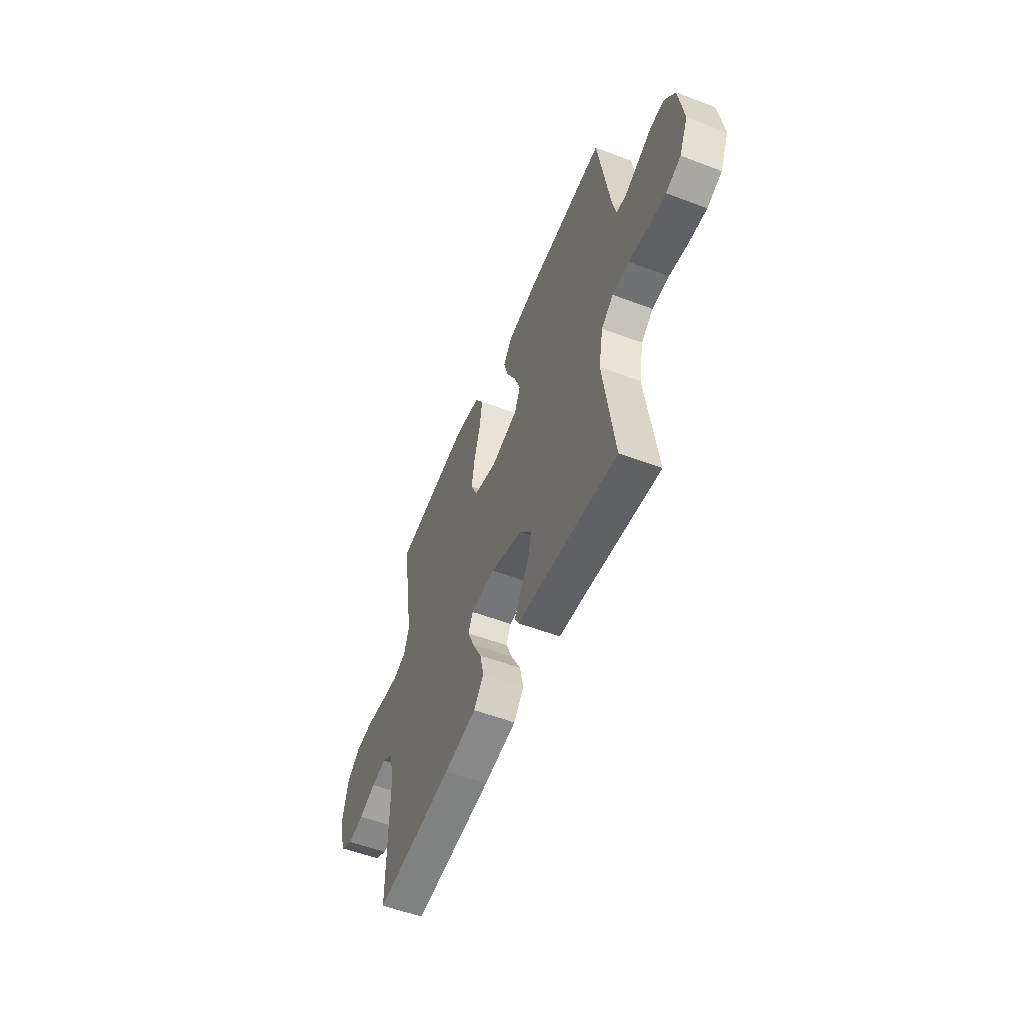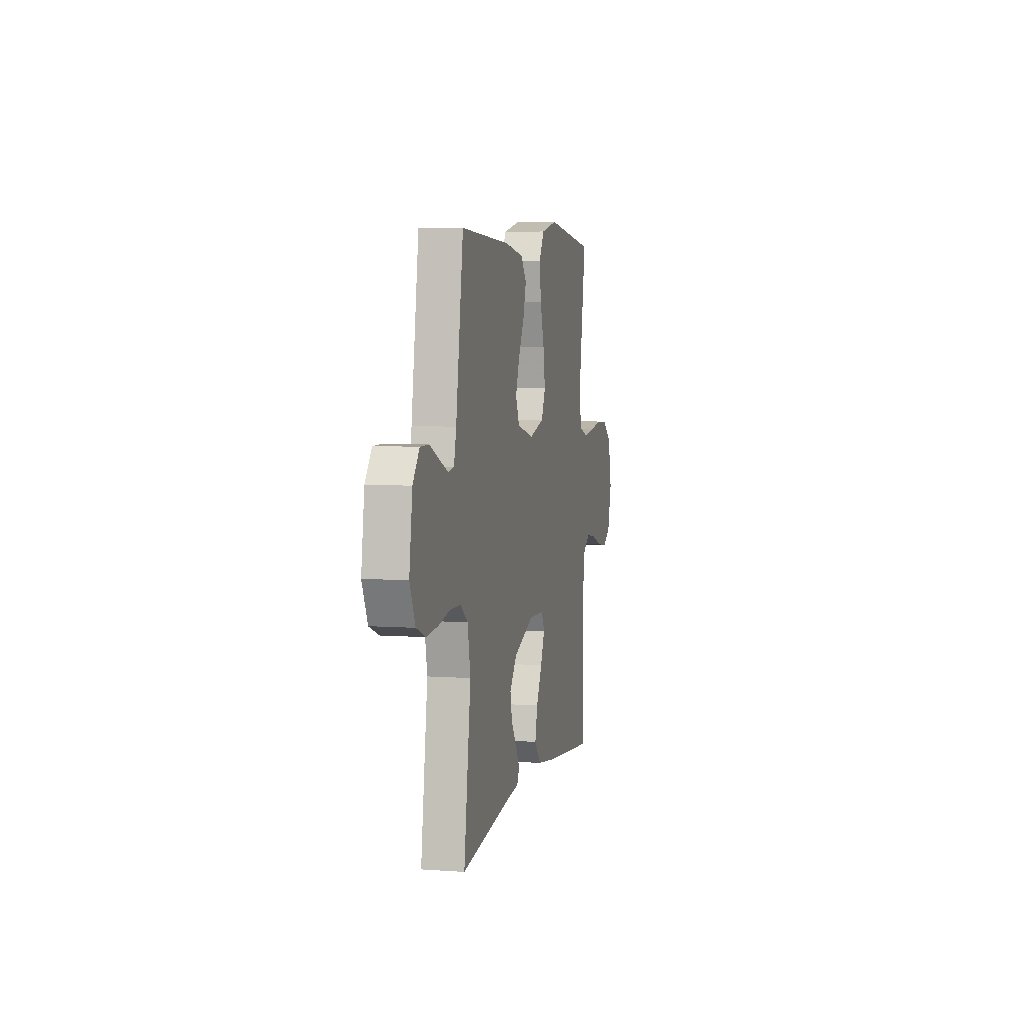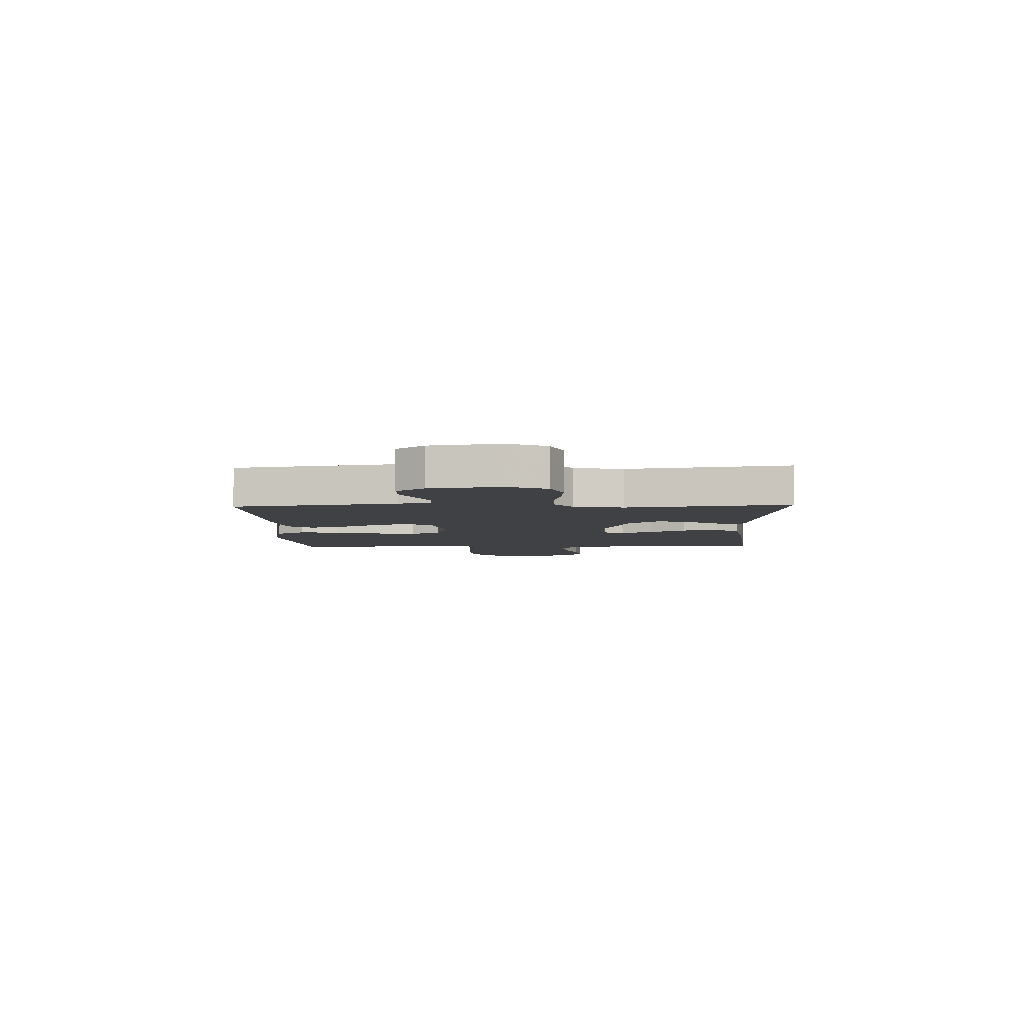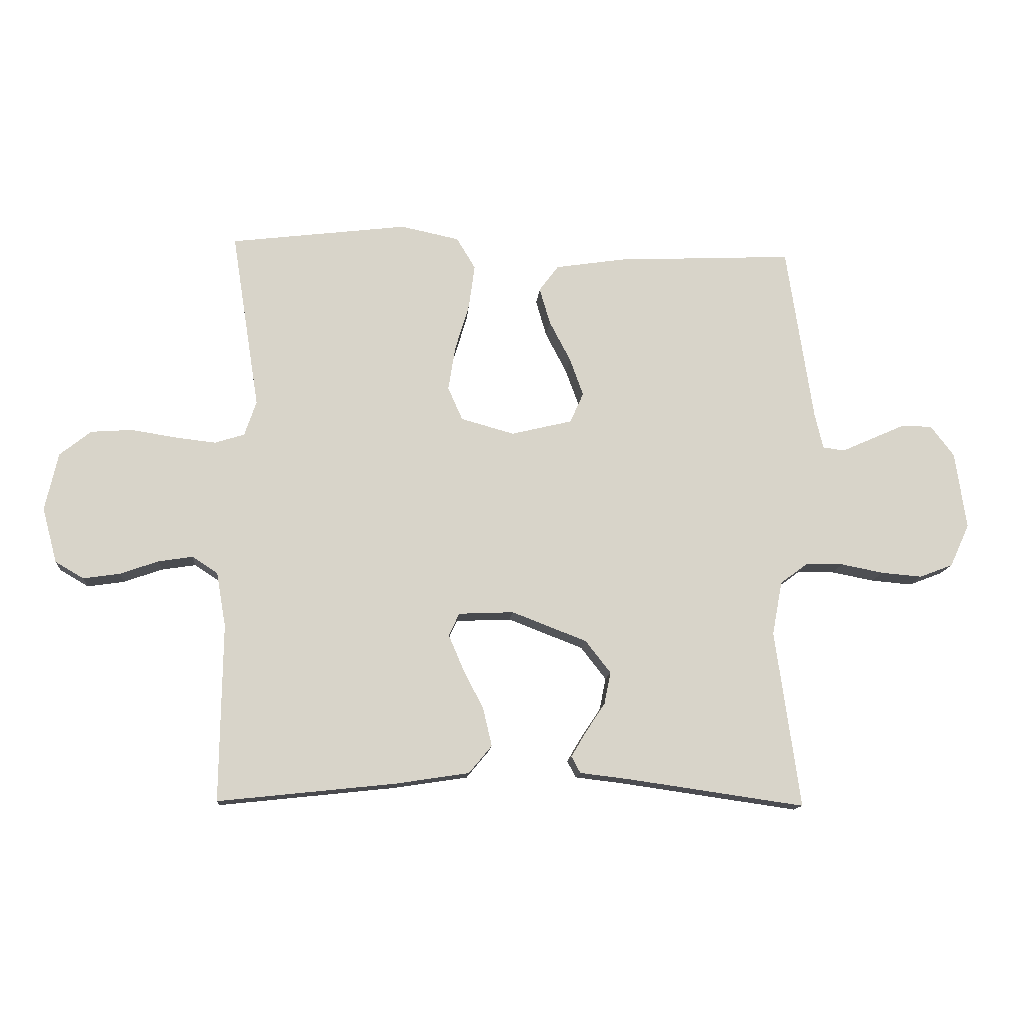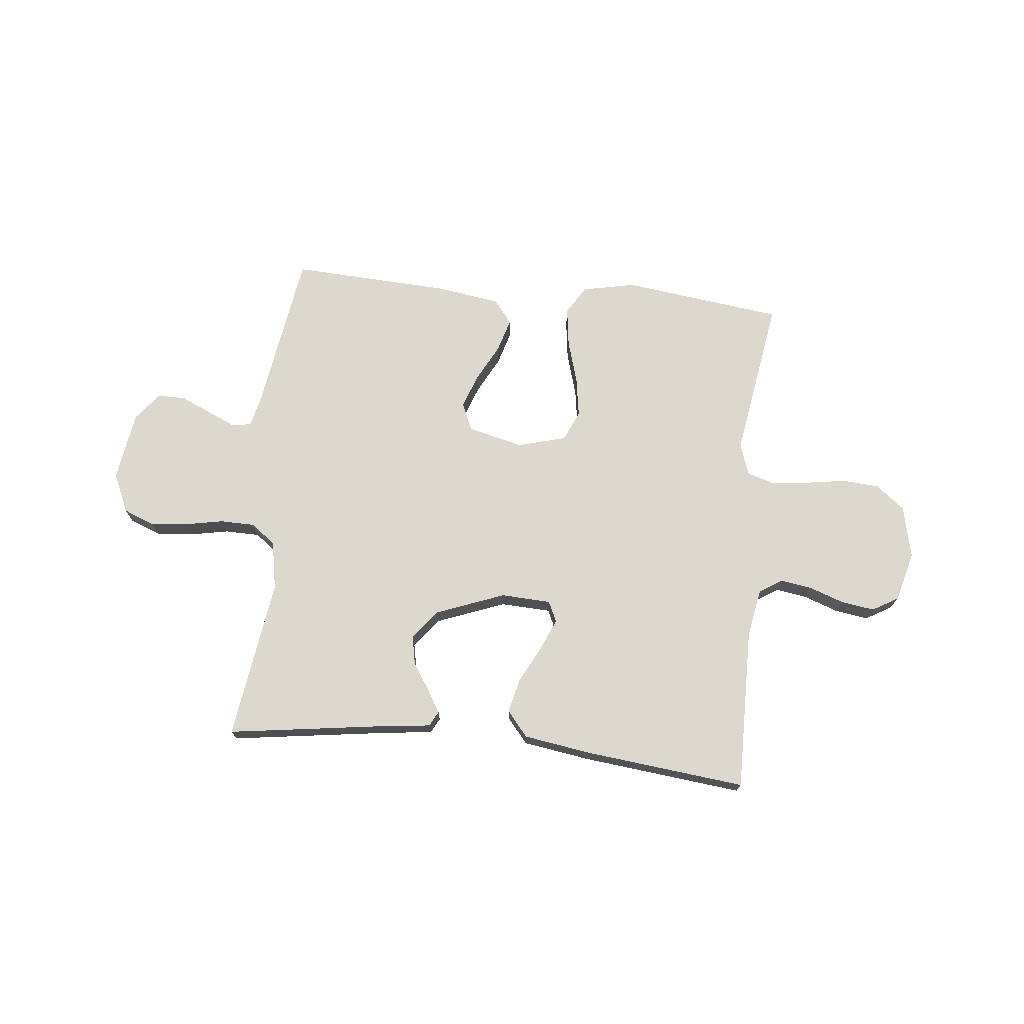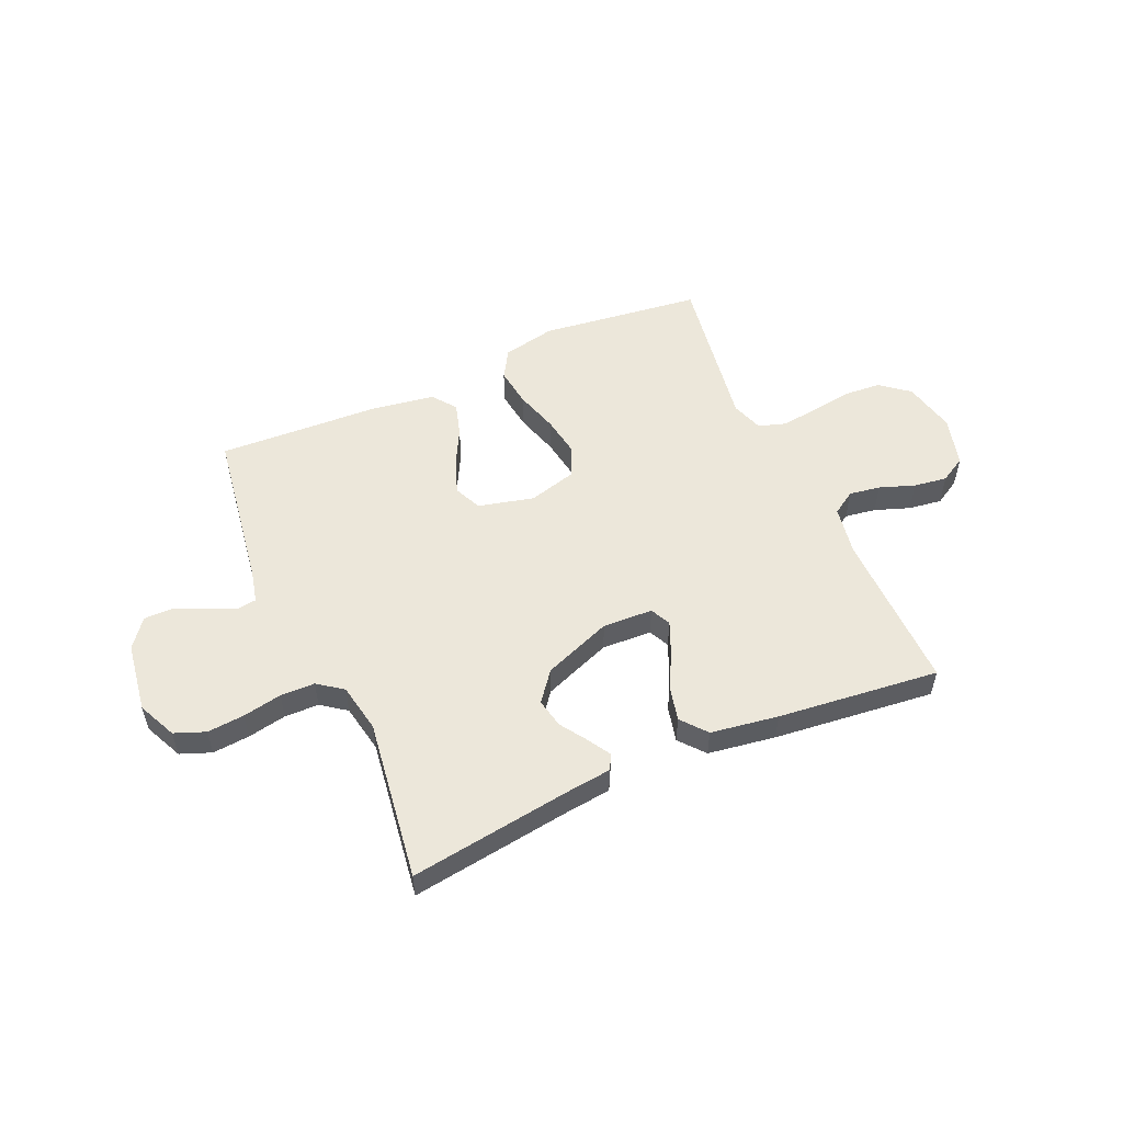
<metadata>
{"format":"obj","ext":"obj","renderer":"f3d","projection":"perspective","resolution":1024,"background":"white","views":[{"elev":-54.4,"azim":68.1,"up":"+Z"},{"elev":5.5,"azim":102.6,"up":"+Z"},{"elev":-5.3,"azim":92.1,"up":"+Y"},{"elev":-13.4,"azim":-4.6,"up":"+Z"},{"elev":72.3,"azim":-174.0,"up":"+Y"},{"elev":53.5,"azim":156.2,"up":"+Y"}]}
</metadata>
<code>
v -0.5 0.07 -0.5
v -0.496 0.07 -0.2
v -0.512 0.07 -0.108
v -0.555 0.07 -0.08
v -0.613 0.07 -0.089
v -0.678 0.07 -0.112
v -0.74 0.07 -0.121
v -0.788 0.07 -0.093
v -0.813 0.07 0
v -0.791 0.07 0.098
v -0.738 0.07 0.14
v -0.668 0.07 0.145
v -0.593 0.07 0.133
v -0.523 0.07 0.125
v -0.473 0.07 0.141
v -0.453 0.07 0.2
v -0.5 0.07 0.5
v -0.2 0.07 0.537
v -0.101 0.07 0.516
v -0.069 0.07 0.463
v -0.079 0.07 0.389
v -0.103 0.07 0.309
v -0.115 0.07 0.234
v -0.09 0.07 0.178
v 0 0.07 0.153
v 0.103 0.07 0.178
v 0.126 0.07 0.229
v 0.103 0.07 0.293
v 0.067 0.07 0.362
v 0.049 0.07 0.424
v 0.082 0.07 0.468
v 0.2 0.07 0.486
v 0.5 0.07 0.5
v 0.545 0.07 0.2
v 0.559 0.07 0.14
v 0.596 0.07 0.135
v 0.648 0.07 0.158
v 0.704 0.07 0.183
v 0.757 0.07 0.183
v 0.797 0.07 0.131
v 0.816 0.07 0
v 0.783 0.07 -0.072
v 0.726 0.07 -0.094
v 0.657 0.07 -0.088
v 0.585 0.07 -0.074
v 0.521 0.07 -0.075
v 0.475 0.07 -0.109
v 0.458 0.07 -0.2
v 0.5 0.07 -0.5
v 0.2 0.07 -0.457
v 0.116 0.07 -0.447
v 0.101 0.07 -0.419
v 0.126 0.07 -0.377
v 0.159 0.07 -0.327
v 0.17 0.07 -0.273
v 0.127 0.07 -0.218
v 0 0.07 -0.169
v -0.093 0.07 -0.173
v -0.111 0.07 -0.211
v -0.086 0.07 -0.27
v -0.051 0.07 -0.338
v -0.036 0.07 -0.402
v -0.075 0.07 -0.449
v -0.2 0.07 -0.468
v -0.5 0 -0.5
v -0.496 0 -0.2
v -0.512 0 -0.108
v -0.555 0 -0.08
v -0.613 0 -0.089
v -0.678 0 -0.112
v -0.74 0 -0.121
v -0.788 0 -0.093
v -0.813 0 0
v -0.791 0 0.098
v -0.738 0 0.14
v -0.668 0 0.145
v -0.593 0 0.133
v -0.523 0 0.125
v -0.473 0 0.141
v -0.453 0 0.2
v -0.5 0 0.5
v -0.2 0 0.537
v -0.101 0 0.516
v -0.069 0 0.463
v -0.079 0 0.389
v -0.103 0 0.309
v -0.115 0 0.234
v -0.09 0 0.178
v 0 0 0.153
v 0.103 0 0.178
v 0.126 0 0.229
v 0.103 0 0.293
v 0.067 0 0.362
v 0.049 0 0.424
v 0.082 0 0.468
v 0.2 0 0.486
v 0.5 0 0.5
v 0.545 0 0.2
v 0.559 0 0.14
v 0.596 0 0.135
v 0.648 0 0.158
v 0.704 0 0.183
v 0.757 0 0.183
v 0.797 0 0.131
v 0.816 0 0
v 0.783 0 -0.072
v 0.726 0 -0.094
v 0.657 0 -0.088
v 0.585 0 -0.074
v 0.521 0 -0.075
v 0.475 0 -0.109
v 0.458 0 -0.2
v 0.5 0 -0.5
v 0.2 0 -0.457
v 0.116 0 -0.447
v 0.101 0 -0.419
v 0.126 0 -0.377
v 0.159 0 -0.327
v 0.17 0 -0.273
v 0.127 0 -0.218
v 0 0 -0.169
v -0.093 0 -0.173
v -0.111 0 -0.211
v -0.086 0 -0.27
v -0.051 0 -0.338
v -0.036 0 -0.402
v -0.075 0 -0.449
v -0.2 0 -0.468
f 64 1 2
f 63 64 2
f 62 63 2
f 61 62 2
f 60 61 2
f 59 60 2 3
f 58 59 3 4
f 57 58 4
f 52 53 54
f 51 52 54
f 50 51 54
f 50 54 55
f 49 50 55
f 48 49 55
f 47 48 55 56
f 43 44 45
f 42 43 45
f 41 42 45
f 40 41 45
f 39 40 45
f 38 39 45
f 37 38 45
f 36 37 45 46
f 47 56 57
f 46 47 57
f 36 46 57
f 35 36 57
f 32 33 34
f 31 32 34
f 30 31 34
f 29 30 34
f 28 29 34
f 20 21 22
f 19 20 22
f 18 19 22
f 17 18 22
f 16 17 22
f 15 16 22 23
f 14 15 23 24
f 11 12 13
f 10 11 13
f 9 10 13
f 8 9 13
f 7 8 13
f 6 7 13
f 5 6 13
f 4 5 13 14
f 14 24 25
f 4 14 25
f 57 4 25
f 27 28 34 35
f 26 27 35 57
f 25 26 57
f 66 65 128
f 66 128 127
f 66 127 126
f 66 126 125
f 66 125 124
f 67 66 124 123
f 68 67 123 122
f 68 122 121
f 118 117 116
f 118 116 115
f 118 115 114
f 119 118 114
f 119 114 113
f 119 113 112
f 120 119 112 111
f 109 108 107
f 109 107 106
f 109 106 105
f 109 105 104
f 109 104 103
f 109 103 102
f 109 102 101
f 110 109 101 100
f 121 120 111
f 121 111 110
f 121 110 100
f 121 100 99
f 98 97 96
f 98 96 95
f 98 95 94
f 98 94 93
f 98 93 92
f 86 85 84
f 86 84 83
f 86 83 82
f 86 82 81
f 86 81 80
f 87 86 80 79
f 88 87 79 78
f 77 76 75
f 77 75 74
f 77 74 73
f 77 73 72
f 77 72 71
f 77 71 70
f 77 70 69
f 78 77 69 68
f 89 88 78
f 89 78 68
f 89 68 121
f 99 98 92 91
f 121 99 91 90
f 121 90 89
f 1 65 66 2
f 2 66 67 3
f 3 67 68 4
f 4 68 69 5
f 5 69 70 6
f 6 70 71 7
f 7 71 72 8
f 8 72 73 9
f 9 73 74 10
f 10 74 75 11
f 11 75 76 12
f 12 76 77 13
f 13 77 78 14
f 14 78 79 15
f 15 79 80 16
f 16 80 81 17
f 17 81 82 18
f 18 82 83 19
f 19 83 84 20
f 20 84 85 21
f 21 85 86 22
f 22 86 87 23
f 23 87 88 24
f 24 88 89 25
f 25 89 90 26
f 26 90 91 27
f 27 91 92 28
f 28 92 93 29
f 29 93 94 30
f 30 94 95 31
f 31 95 96 32
f 32 96 97 33
f 33 97 98 34
f 34 98 99 35
f 35 99 100 36
f 36 100 101 37
f 37 101 102 38
f 38 102 103 39
f 39 103 104 40
f 40 104 105 41
f 41 105 106 42
f 42 106 107 43
f 43 107 108 44
f 44 108 109 45
f 45 109 110 46
f 46 110 111 47
f 47 111 112 48
f 48 112 113 49
f 49 113 114 50
f 50 114 115 51
f 51 115 116 52
f 52 116 117 53
f 53 117 118 54
f 54 118 119 55
f 55 119 120 56
f 56 120 121 57
f 57 121 122 58
f 58 122 123 59
f 59 123 124 60
f 60 124 125 61
f 61 125 126 62
f 62 126 127 63
f 63 127 128 64
f 64 128 65 1

</code>
